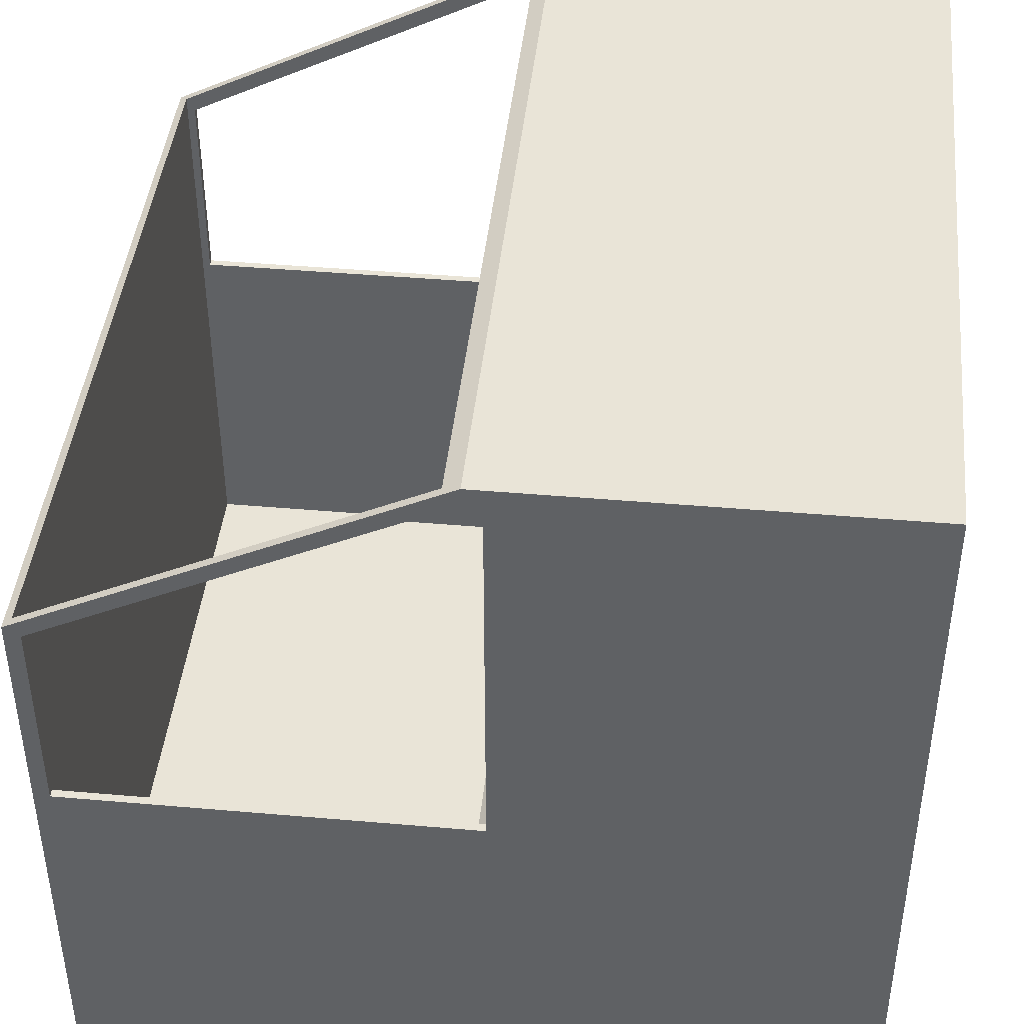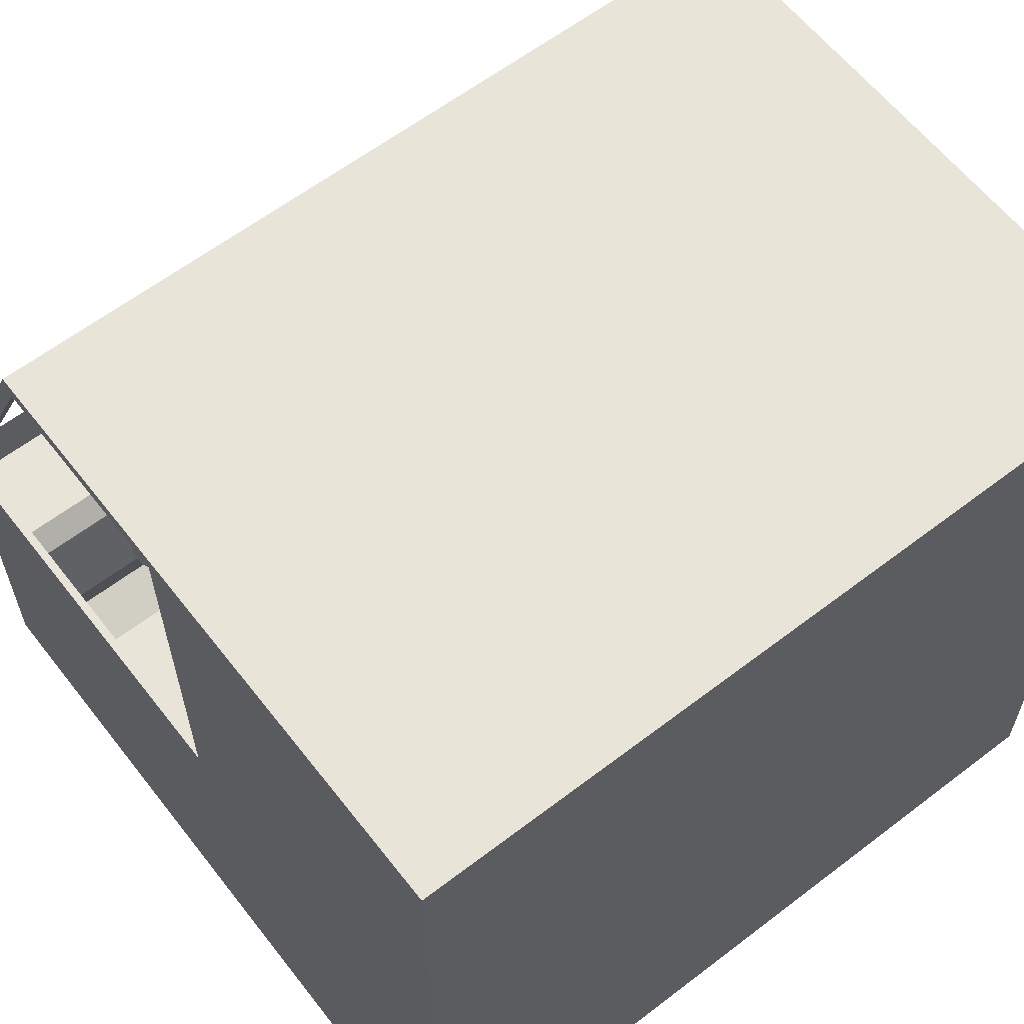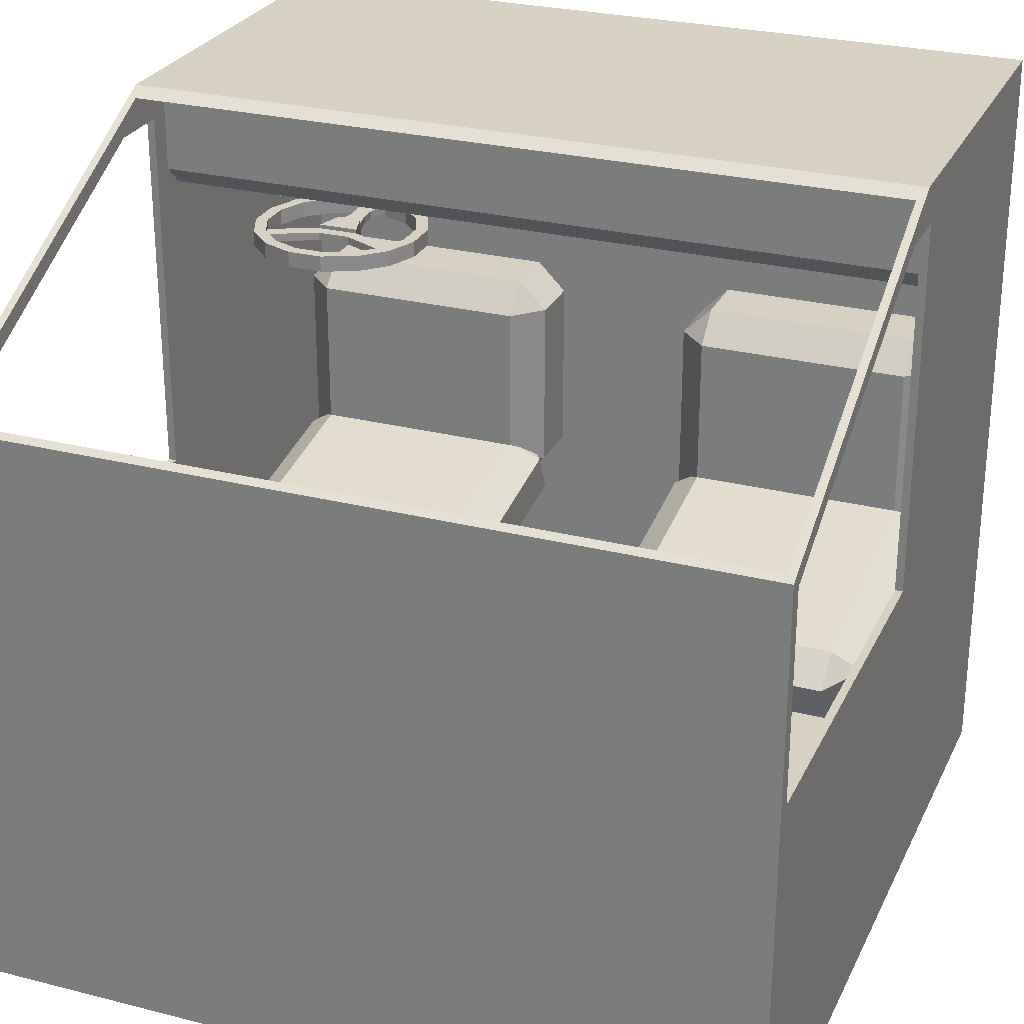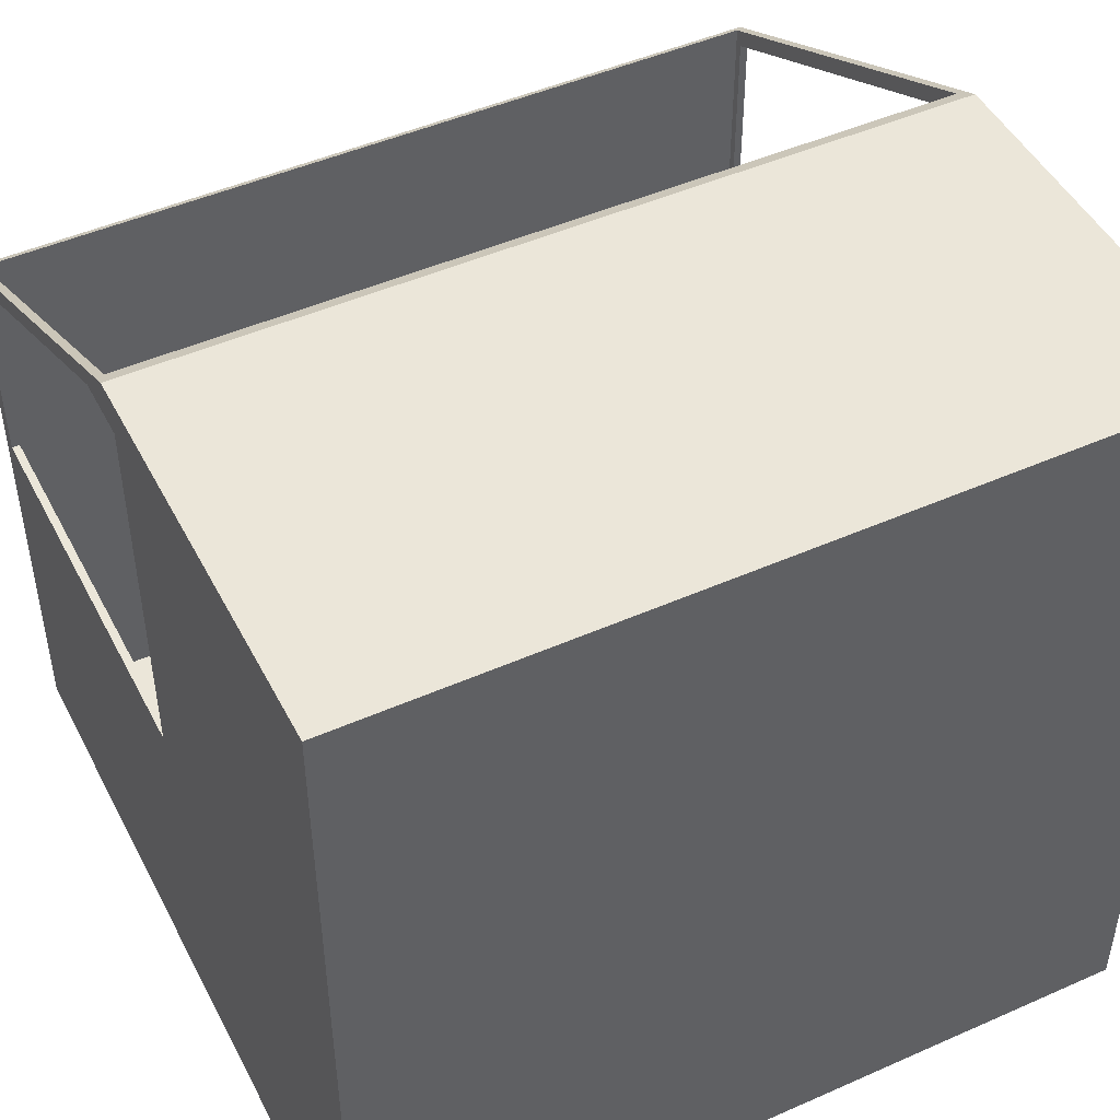
<metadata>
{"format":"obj","ext":"obj","renderer":"f3d","projection":"perspective","resolution":1024,"background":"white","views":[{"elev":43.3,"azim":-84.1,"up":"+Z"},{"elev":61.4,"azim":142.1,"up":"+Y"},{"elev":27.1,"azim":-158.5,"up":"+Z"},{"elev":47.6,"azim":-26.5,"up":"+Z"}]}
</metadata>
<code>
g Hull
v -19.8 -15 -3
v -19.8 -13.5 -3.5
v -0.2 -13.5 -3.5
v -0.2 -15 -3
v -19.8 -11.5 -3
v -0.2 -11.5 -3
v -19.8 -11 -2.5
v -0.2 -11 -2.5
v -19.8 -11 -0.2
v -0.2 -11 -0.2
v -19.8 -19 -0.3
v -19.8 -18 -0.3
v -0.2 -18 -0.3
v -0.2 -19 -0.3
v -19.8 -16 -1.5
v -0.2 -16 -1.5
v -19.8 -19.8 -2.088
v -0.2 -19.8 -2.088
v -0.2 -19.8 -19.8
v -19.8 -19.8 -19.8
v -19.8 -9.6 -0.2
v -0.2 -9.6 -0.2
v -19.8 -10.45 -10.5
v -19.8 -0.4 -10.5
v -20 -0.4 -10.5
v -20 -10.45 -10.5
v -0.2 -0.4 -10.5
v -0.2 -10.45 -10.5
v 0 -10.45 -10.5
v 0 -0.4 -10.5
v -19.8 -10.45 -1
v -20 -10.45 -1
v -19.8 -0.4 -5.247
v -20 -0.4 -5.247
v -0.2 -0.4 -5.247
v 0 -0.4 -5.247
v -19.8 -8.894 -1
v -20 -8.894 -1
v -0.2 -8.894 -1
v 0 -8.894 -1
v -0.2 -10.45 -1
v 0 -10.45 -1
v -0.2 -0.2 -19.8
v -19.8 -0.2 -19.8
v -0.2 -0.2 -4.9
v -19.8 -0.2 -4.9
v 0 -0 -20
v 0 -20 -20
v -20 -20 -20
v -20 -0 -20
v 0 0 -5
v -20 0 -5
v 0 -10 -0
v -20 -10 -0
v 0 -20 -0
v -20 -20 -0
f 1 2 4
f 4 2 3
f 2 5 3
f 3 5 6
f 5 7 6
f 6 7 8
f 7 9 8
f 8 9 10
f 11 12 14
f 14 12 13
f 12 15 13
f 13 15 16
f 15 1 16
f 16 1 4
f 17 11 18
f 18 11 14
f 18 19 17
f 17 19 20
f 9 21 10
f 10 21 22
f 23 24 26
f 26 24 25
f 27 28 30
f 30 28 29
f 31 23 32
f 32 23 26
f 24 33 25
f 25 33 34
f 35 27 36
f 36 27 30
f 37 31 38
f 38 31 32
f 33 37 34
f 34 37 38
f 39 35 40
f 40 35 36
f 28 41 29
f 29 41 42
f 41 39 42
f 42 39 40
f 19 43 20
f 20 43 44
f 43 45 44
f 44 45 46
f 10 41 8
f 8 41 28
f 8 28 6
f 6 28 3
f 3 28 4
f 4 28 19
f 4 19 18
f 10 22 41
f 41 22 39
f 39 22 45
f 39 45 35
f 35 45 27
f 27 45 43
f 27 43 28
f 28 43 19
f 14 13 18
f 18 13 16
f 18 16 4
f 11 17 12
f 12 17 15
f 15 17 1
f 1 17 20
f 1 20 23
f 23 20 44
f 23 44 24
f 24 44 46
f 24 46 33
f 33 46 37
f 37 46 21
f 37 21 31
f 31 21 9
f 31 9 7
f 31 7 23
f 23 7 5
f 23 5 2
f 2 1 23
f 47 48 50
f 50 48 49
f 51 47 52
f 52 47 50
f 21 53 22
f 22 53 51
f 22 51 45
f 45 51 46
f 46 51 52
f 46 52 21
f 21 52 54
f 21 54 53
f 55 53 56
f 56 53 54
f 48 55 49
f 49 55 56
f 36 51 40
f 40 51 53
f 40 53 42
f 42 53 55
f 42 55 29
f 29 55 48
f 29 48 47
f 36 30 51
f 51 30 47
f 47 30 29
f 25 34 52
f 52 34 38
f 52 38 54
f 54 38 32
f 54 32 56
f 56 32 26
f 56 26 49
f 49 26 50
f 50 26 25
f 50 25 52
g Seat
v -7.84 -17.55 -12.41
v -7.266 -18.66 -12.98
v -7.25 -18.66 -13
v -7.25 -19.05 -13
v -8 -19.05 -12.25
v -8 -17.55 -12.25
v -1.75 -18.66 -13
v -1.75 -19.05 -13
v -1.734 -18.66 -12.98
v -1.16 -17.55 -12.41
v -1 -17.55 -12.25
v -1 -19.05 -12.25
v -1.125 -17.43 -12.25
v -1.152 -17.4 -12.1
v -1.52 -17.03 -11.78
v -1.75 -16.8 -11.65
v -1.75 -16.8 -7.75
v -1 -17.55 -7.75
v -7.25 -19.05 -7
v -8 -19.05 -7.75
v -7.25 -19.8 -7.75
v -1.75 -19.05 -7
v -1.75 -19.8 -7.75
v -1 -19.05 -7.75
v -7.25 -16.8 -7.75
v -8 -17.55 -7.75
v -7.25 -17.55 -7
v -7.25 -19.8 -12.25
v -1.75 -19.8 -12.25
v -1.75 -17.55 -7
v -7.875 -17.43 -12.25
v -7.848 -17.4 -12.1
v -7.25 -16.8 -11.65
v -7.48 -17.03 -11.78
v -8 -17.19 -12.14
v -8 -17.65 -13.16
v -7.25 -10.76 -12.73
v -8 -10.99 -13.24
v -1.75 -10.76 -12.73
v -1 -17.19 -12.14
v -1 -10.99 -13.24
v -7.25 -17.88 -13.68
v -1.75 -17.88 -13.68
v -1 -17.65 -13.16
v -8 -11.45 -14.27
v -7.25 -10.42 -14.46
v -7.25 -11.68 -14.78
v -1.75 -10.42 -14.46
v -1 -11.45 -14.27
v -1.75 -11.68 -14.78
v -7.25 -9.958 -13.43
v -1.75 -9.958 -13.43
f 62 57 61
f 61 57 58
f 61 58 60
f 60 58 59
f 59 63 60
f 60 63 64
f 63 65 64
f 64 65 68
f 68 65 66
f 68 66 67
f 66 69 67
f 69 70 67
f 67 70 74
f 74 70 71
f 74 71 73
f 73 71 72
f 75 76 77
f 78 79 80
f 81 82 83
f 82 76 83
f 83 76 75
f 61 60 84
f 64 68 85
f 85 68 79
f 79 68 80
f 60 64 84
f 84 64 85
f 73 86 74
f 86 78 74
f 74 78 80
f 87 57 62
f 87 62 88
f 88 62 82
f 88 82 90
f 90 82 81
f 90 81 89
f 73 81 86
f 86 81 83
f 77 76 84
f 84 76 61
f 78 75 79
f 79 75 77
f 80 68 74
f 74 68 67
f 79 77 85
f 85 77 84
f 86 83 78
f 78 83 75
f 61 76 62
f 62 76 82
f 72 89 73
f 73 89 81
f 58 57 92
f 92 57 91
f 91 57 87
f 91 87 88
f 88 90 91
f 89 93 90
f 90 93 91
f 91 93 94
f 72 95 89
f 89 95 93
f 72 71 95
f 95 71 96
f 95 96 97
f 58 92 59
f 59 92 98
f 65 63 100
f 100 63 99
f 101 102 103
f 104 105 106
f 106 105 99
f 99 105 100
f 103 102 106
f 106 102 104
f 71 70 96
f 65 100 66
f 66 100 96
f 66 96 69
f 69 96 70
f 93 107 94
f 107 102 94
f 94 102 101
f 95 97 108
f 108 97 104
f 104 97 105
f 93 95 107
f 107 95 108
f 92 101 98
f 98 101 103
f 63 59 99
f 99 59 98
f 105 97 100
f 100 97 96
f 106 99 103
f 103 99 98
f 104 102 108
f 108 102 107
f 101 92 94
f 94 92 91
g Seat 2
v -18.84 -17.55 -12.41
v -18.27 -18.66 -12.98
v -18.25 -18.66 -13
v -18.25 -19.05 -13
v -19 -19.05 -12.25
v -19 -17.55 -12.25
v -12.75 -18.66 -13
v -12.75 -19.05 -13
v -12.73 -18.66 -12.98
v -12.16 -17.55 -12.41
v -12 -17.55 -12.25
v -12 -19.05 -12.25
v -12.12 -17.43 -12.25
v -12.15 -17.4 -12.1
v -12.52 -17.03 -11.78
v -12.75 -16.8 -11.65
v -12.75 -16.8 -7.75
v -12 -17.55 -7.75
v -18.25 -19.05 -7
v -19 -19.05 -7.75
v -18.25 -19.8 -7.75
v -12.75 -19.05 -7
v -12.75 -19.8 -7.75
v -12 -19.05 -7.75
v -18.25 -16.8 -7.75
v -19 -17.55 -7.75
v -18.25 -17.55 -7
v -18.25 -19.8 -12.25
v -12.75 -19.8 -12.25
v -12.75 -17.55 -7
v -18.88 -17.43 -12.25
v -18.85 -17.4 -12.1
v -18.25 -16.8 -11.65
v -18.48 -17.03 -11.78
v -19 -17.19 -12.14
v -19 -17.65 -13.16
v -18.25 -10.76 -12.73
v -19 -10.99 -13.24
v -12.75 -10.76 -12.73
v -12 -17.19 -12.14
v -12 -10.99 -13.24
v -18.25 -17.88 -13.68
v -12.75 -17.88 -13.68
v -12 -17.65 -13.16
v -19 -11.45 -14.27
v -18.25 -10.42 -14.46
v -18.25 -11.68 -14.78
v -12.75 -10.42 -14.46
v -12 -11.45 -14.27
v -12.75 -11.68 -14.78
v -18.25 -9.958 -13.43
v -12.75 -9.958 -13.43
f 114 109 113
f 113 109 110
f 113 110 112
f 112 110 111
f 111 115 112
f 112 115 116
f 115 117 116
f 116 117 120
f 120 117 118
f 120 118 119
f 118 121 119
f 121 122 119
f 119 122 126
f 126 122 123
f 126 123 125
f 125 123 124
f 127 128 129
f 130 131 132
f 133 134 135
f 134 128 135
f 135 128 127
f 113 112 136
f 116 120 137
f 137 120 131
f 131 120 132
f 112 116 136
f 136 116 137
f 125 138 126
f 138 130 126
f 126 130 132
f 139 109 114
f 139 114 140
f 140 114 134
f 140 134 142
f 142 134 133
f 142 133 141
f 125 133 138
f 138 133 135
f 129 128 136
f 136 128 113
f 130 127 131
f 131 127 129
f 132 120 126
f 126 120 119
f 131 129 137
f 137 129 136
f 138 135 130
f 130 135 127
f 113 128 114
f 114 128 134
f 124 141 125
f 125 141 133
f 110 109 144
f 144 109 143
f 143 109 139
f 143 139 140
f 140 142 143
f 141 145 142
f 142 145 143
f 143 145 146
f 124 147 141
f 141 147 145
f 124 123 147
f 147 123 148
f 147 148 149
f 110 144 111
f 111 144 150
f 117 115 152
f 152 115 151
f 153 154 155
f 156 157 158
f 158 157 151
f 151 157 152
f 155 154 158
f 158 154 156
f 123 122 148
f 117 152 118
f 118 152 148
f 118 148 121
f 121 148 122
f 145 159 146
f 159 154 146
f 146 154 153
f 147 149 160
f 160 149 156
f 156 149 157
f 145 147 159
f 159 147 160
f 144 153 150
f 150 153 155
f 115 111 151
f 151 111 150
f 157 149 152
f 152 149 148
f 158 151 155
f 155 151 150
f 156 154 160
f 160 154 159
f 153 144 146
f 146 144 143
g Body5
v -4 -11.9 -3.9
v -5 -11.9 -3.9
v -5 -11.9 -3.8
v -4 -11.9 -3.8
v -4.8 -12.6 -3.9
v -4.2 -12.6 -3.9
v -4.2 -12.6 -3.8
v -4.8 -12.6 -3.8
v -4.2 -12.6 -4.1
v -4.8 -12.6 -4.1
v -4.8 -12.6 -4.2
v -4.2 -12.6 -4.2
v -4 -11.9 -4.2
v -4 -11.9 -4.1
v -5 -11.9 -4.1
v -5 -11.9 -4.2
v -4.7 -13.5 -3.9
v -4.7 -13.1 -3.9
v -4.7 -13.1 -4.1
v -4.7 -13.5 -4.1
v -4.878 -14 -3.9
v -4.878 -14 -4.1
v -4.3 -13.5 -3.9
v -4.122 -14 -3.9
v -4.122 -14 -4.1
v -4.3 -13.5 -4.1
v -4.3 -13.1 -3.9
v -4.3 -13.1 -4.1
v -4.122 -14 -4.2
v -4.878 -14 -4.2
v -2.745 -11.37 -3.9
v -2.745 -11.37 -4.1
v -4.1 -11.6 -3.9
v -2.889 -11.02 -3.9
v -2.889 -11.02 -4.1
v -4.1 -11.6 -4.1
v -4.9 -11.6 -3.9
v -4.9 -11.6 -4.1
v -6.111 -11.02 -3.9
v -6.111 -11.02 -4.1
v -6.255 -11.37 -3.9
v -6.255 -11.37 -4.1
v -3.424 -10.49 -4.2
v -3.424 -10.49 -3.8
v -4.122 -10.2 -3.8
v -4.122 -10.2 -4.2
v -2.889 -11.02 -3.8
v -2.889 -11.02 -4.2
v -2.6 -11.72 -4.2
v -2.6 -11.72 -3.8
v -2.6 -12.48 -4.2
v -2.6 -12.48 -3.8
v -2.889 -13.18 -4.2
v -2.889 -13.18 -3.8
v -3.424 -13.71 -4.2
v -3.424 -13.71 -3.8
v -4.122 -14 -3.8
v -4.878 -14 -3.8
v -5.576 -13.71 -4.2
v -5.576 -13.71 -3.8
v -6.111 -13.18 -4.2
v -6.111 -13.18 -3.8
v -6.4 -12.48 -4.2
v -6.4 -12.48 -3.8
v -6.4 -11.72 -4.2
v -6.4 -11.72 -3.8
v -6.111 -11.02 -3.8
v -6.111 -11.02 -4.2
v -5.576 -10.49 -4.2
v -5.576 -10.49 -3.8
v -4.878 -10.2 -4.2
v -4.878 -10.2 -3.8
v -3.254 -10.23 -4.2
v -4.062 -9.9 -4.2
v -4.062 -9.9 -3.8
v -3.254 -10.23 -3.8
v -2.635 -10.85 -4.2
v -2.635 -10.85 -3.8
v -2.3 -11.66 -4.2
v -2.3 -11.66 -3.8
v -2.3 -12.54 -4.2
v -2.3 -12.54 -3.8
v -2.635 -13.35 -4.2
v -2.635 -13.35 -3.8
v -3.254 -13.97 -4.2
v -3.254 -13.97 -3.8
v -4.062 -14.3 -4.2
v -4.062 -14.3 -3.8
v -4.938 -14.3 -4.2
v -4.938 -14.3 -3.8
v -5.746 -13.97 -4.2
v -5.746 -13.97 -3.8
v -6.365 -13.35 -4.2
v -6.365 -13.35 -3.8
v -6.7 -12.54 -4.2
v -6.7 -12.54 -3.8
v -6.7 -11.66 -4.2
v -6.7 -11.66 -3.8
v -6.365 -10.85 -4.2
v -6.365 -10.85 -3.8
v -5.746 -10.23 -4.2
v -5.746 -10.23 -3.8
v -4.938 -9.9 -4.2
v -4.938 -9.9 -3.8
f 161 162 164
f 164 162 163
f 165 166 168
f 168 166 167
f 169 170 172
f 172 170 171
f 164 167 161
f 161 167 166
f 161 166 174
f 174 166 169
f 174 169 173
f 173 169 172
f 175 174 176
f 176 174 173
f 168 163 165
f 165 163 162
f 165 162 170
f 170 162 175
f 170 175 171
f 171 175 176
f 168 167 163
f 163 167 164
f 171 176 172
f 172 176 173
f 177 178 180
f 180 178 179
f 181 177 182
f 182 177 180
f 183 184 186
f 186 184 185
f 187 183 188
f 188 183 186
f 166 187 169
f 169 187 188
f 178 165 179
f 179 165 170
f 165 178 166
f 166 178 187
f 187 178 183
f 183 178 177
f 183 177 181
f 181 184 183
f 170 169 179
f 179 169 188
f 179 188 180
f 180 188 186
f 180 186 182
f 182 186 185
f 182 185 190
f 190 185 189
f 191 161 192
f 192 161 174
f 193 194 196
f 196 194 195
f 197 193 198
f 198 193 196
f 199 197 200
f 200 197 198
f 162 201 175
f 175 201 202
f 201 162 197
f 197 162 161
f 197 161 193
f 193 161 191
f 193 191 194
f 197 199 201
f 175 198 174
f 174 198 196
f 174 196 192
f 192 196 195
f 175 202 198
f 198 202 200
f 204 205 203
f 203 205 206
f 207 204 194
f 194 204 203
f 194 203 195
f 195 203 208
f 195 208 192
f 192 208 209
f 192 209 191
f 191 209 210
f 191 210 207
f 207 194 191
f 212 210 211
f 211 210 209
f 214 212 213
f 213 212 211
f 216 214 215
f 215 214 213
f 217 216 184
f 184 216 215
f 184 215 185
f 185 215 189
f 184 181 217
f 217 181 218
f 220 181 219
f 219 181 182
f 219 182 190
f 220 218 181
f 222 220 221
f 221 220 219
f 224 222 223
f 223 222 221
f 226 224 225
f 225 224 223
f 199 227 201
f 201 227 226
f 201 226 225
f 201 225 202
f 202 225 228
f 202 228 200
f 230 199 229
f 229 199 200
f 229 200 228
f 230 227 199
f 232 230 231
f 231 230 229
f 205 232 206
f 206 232 231
f 233 234 236
f 236 234 235
f 237 233 238
f 238 233 236
f 239 237 240
f 240 237 238
f 241 239 242
f 242 239 240
f 243 241 244
f 244 241 242
f 245 243 246
f 246 243 244
f 247 245 248
f 248 245 246
f 249 247 250
f 250 247 248
f 251 249 252
f 252 249 250
f 253 251 254
f 254 251 252
f 255 253 256
f 256 253 254
f 257 255 258
f 258 255 256
f 259 257 260
f 260 257 258
f 261 259 262
f 262 259 260
f 263 261 264
f 264 261 262
f 234 263 235
f 235 263 264
f 204 236 205
f 205 236 235
f 205 235 264
f 236 204 238
f 238 204 207
f 238 207 240
f 240 207 210
f 240 210 242
f 242 210 212
f 242 212 214
f 242 214 244
f 244 214 216
f 244 216 246
f 246 216 217
f 246 217 248
f 248 217 218
f 248 218 250
f 250 218 252
f 252 218 220
f 252 220 254
f 254 220 222
f 254 222 256
f 256 222 224
f 256 224 226
f 256 226 258
f 258 226 227
f 258 227 260
f 260 227 230
f 260 230 262
f 262 230 232
f 262 232 264
f 264 232 205
f 229 261 231
f 231 261 263
f 231 263 206
f 206 263 234
f 206 234 233
f 261 229 259
f 259 229 228
f 259 228 257
f 257 228 225
f 257 225 223
f 257 223 255
f 255 223 221
f 255 221 253
f 253 221 219
f 253 219 251
f 251 219 190
f 251 190 249
f 249 190 247
f 247 190 189
f 247 189 245
f 245 189 215
f 245 215 243
f 243 215 213
f 243 213 241
f 241 213 211
f 241 211 239
f 239 211 209
f 239 209 208
f 239 208 237
f 237 208 203
f 237 203 233
f 233 203 206

</code>
